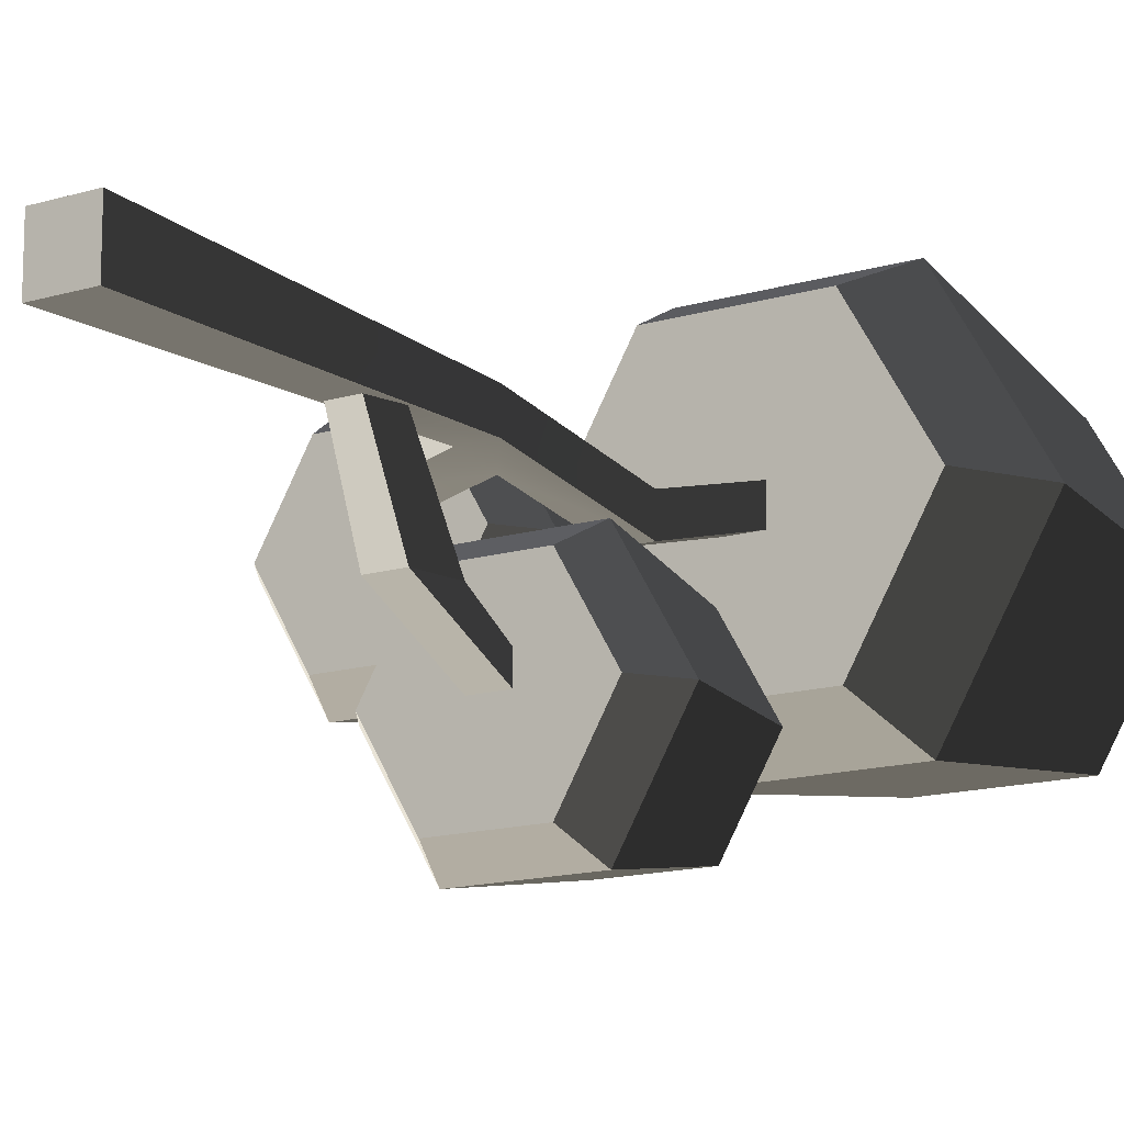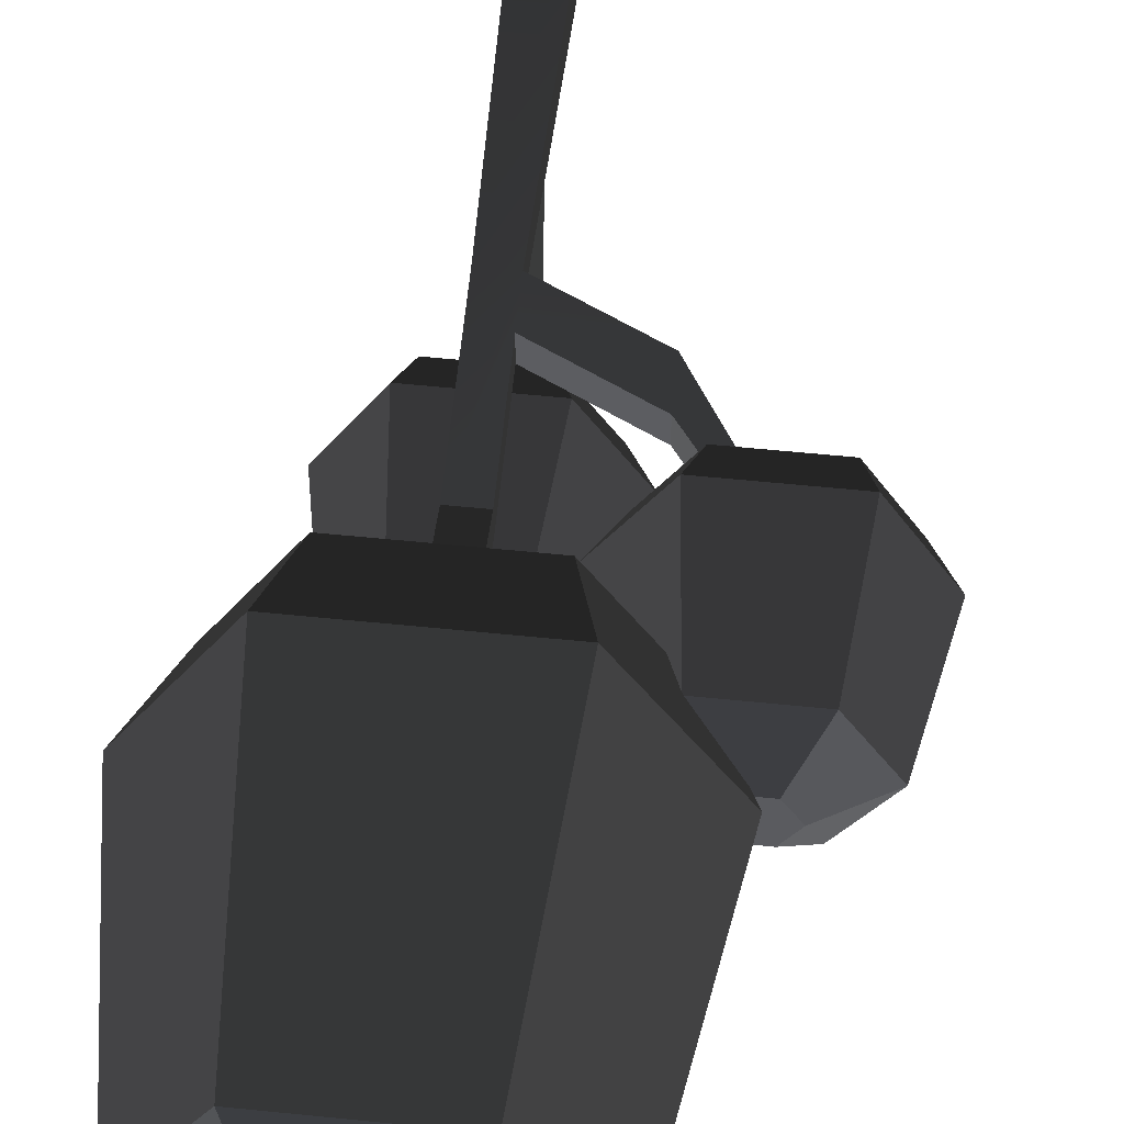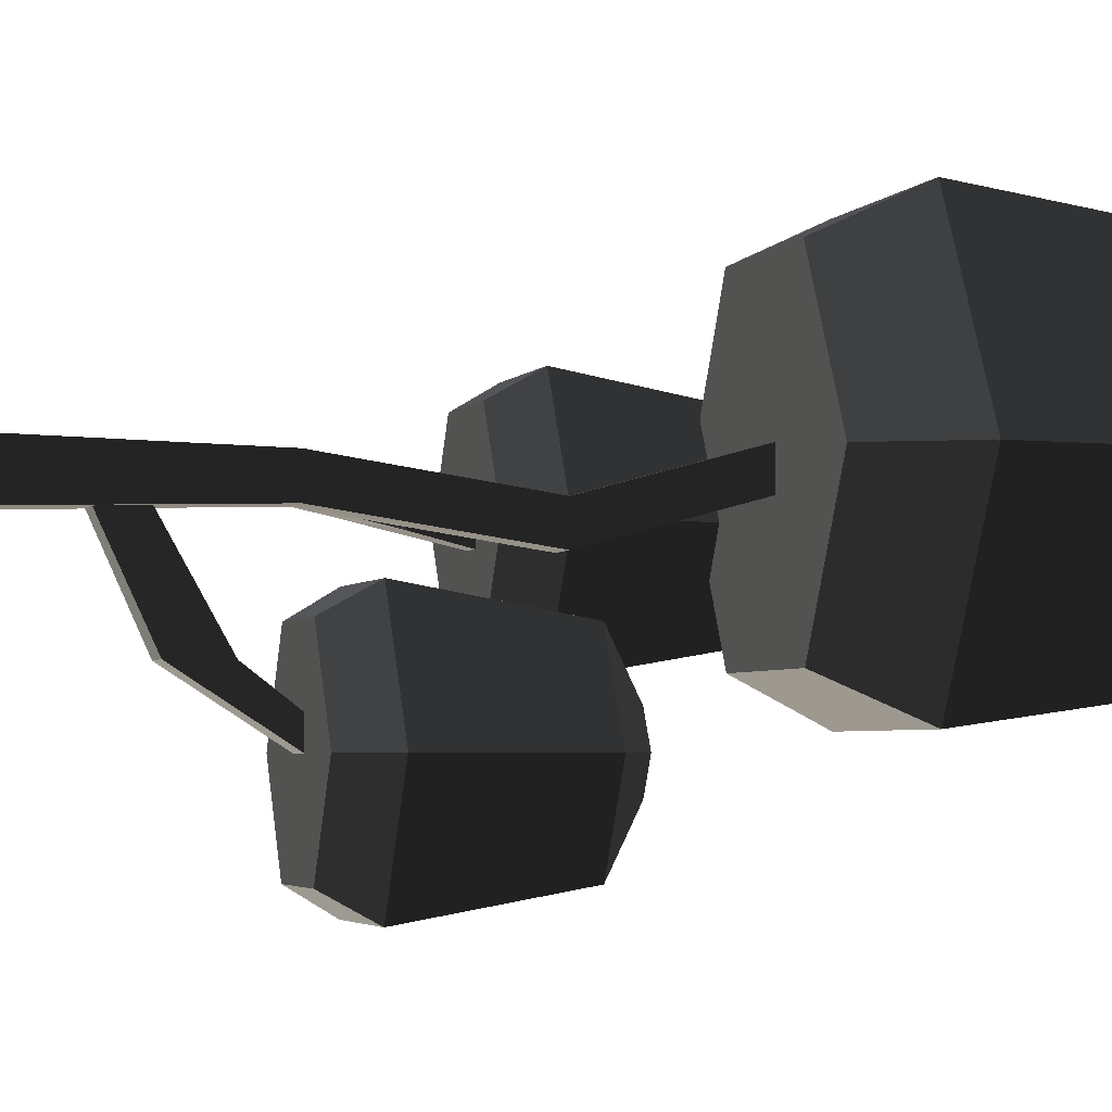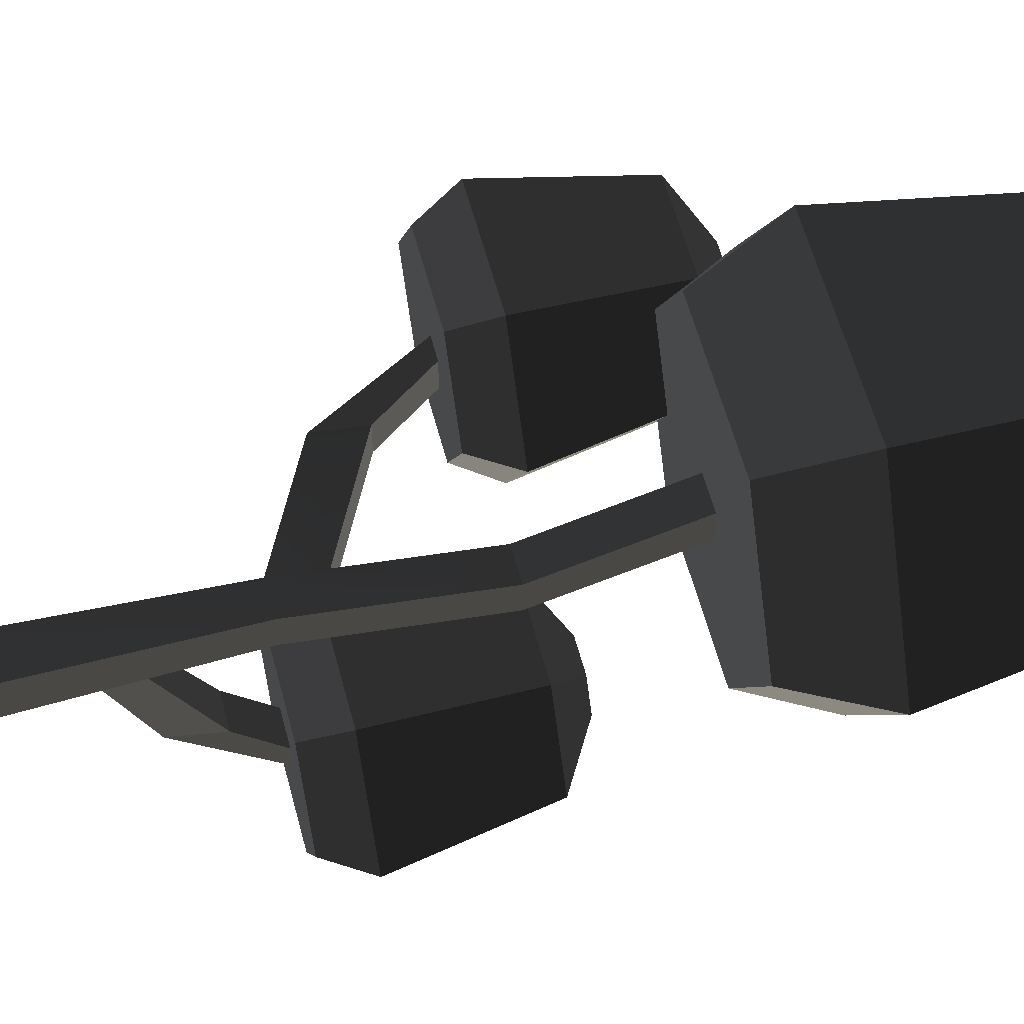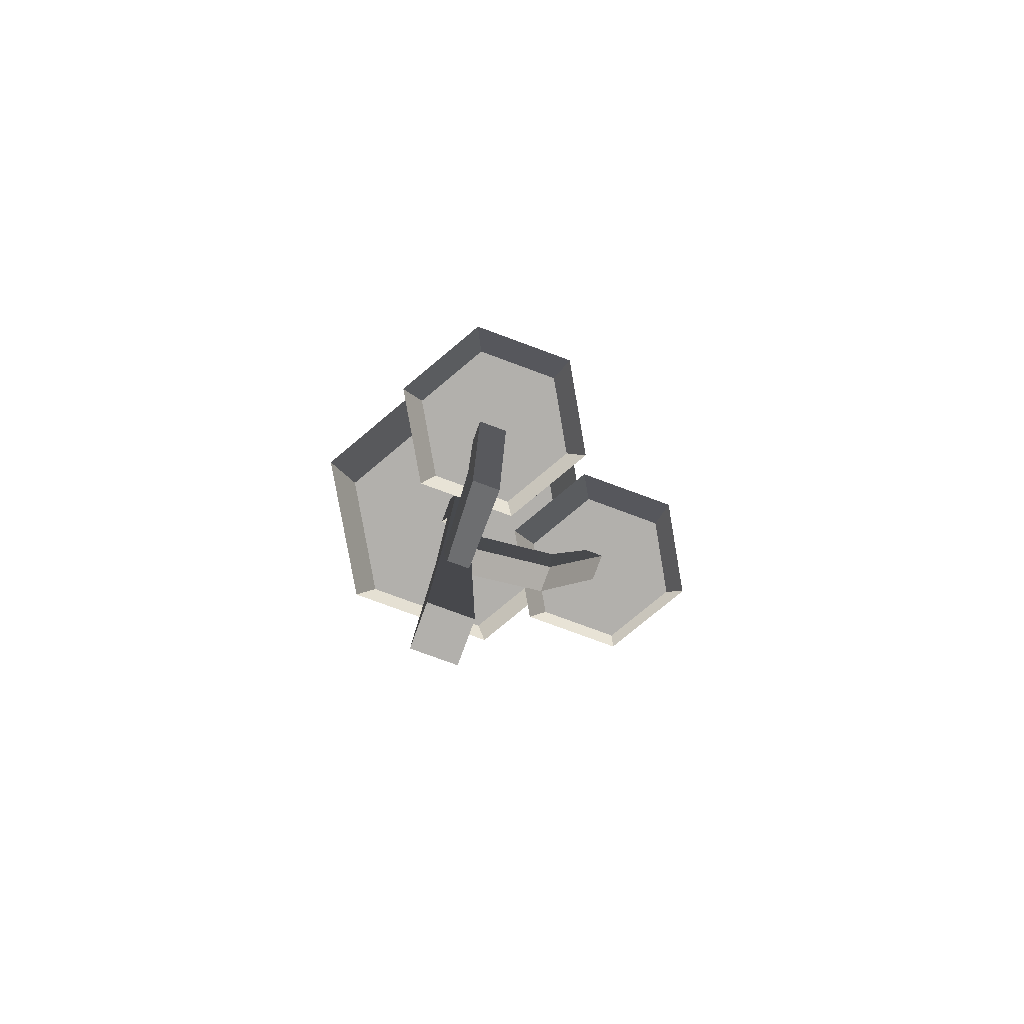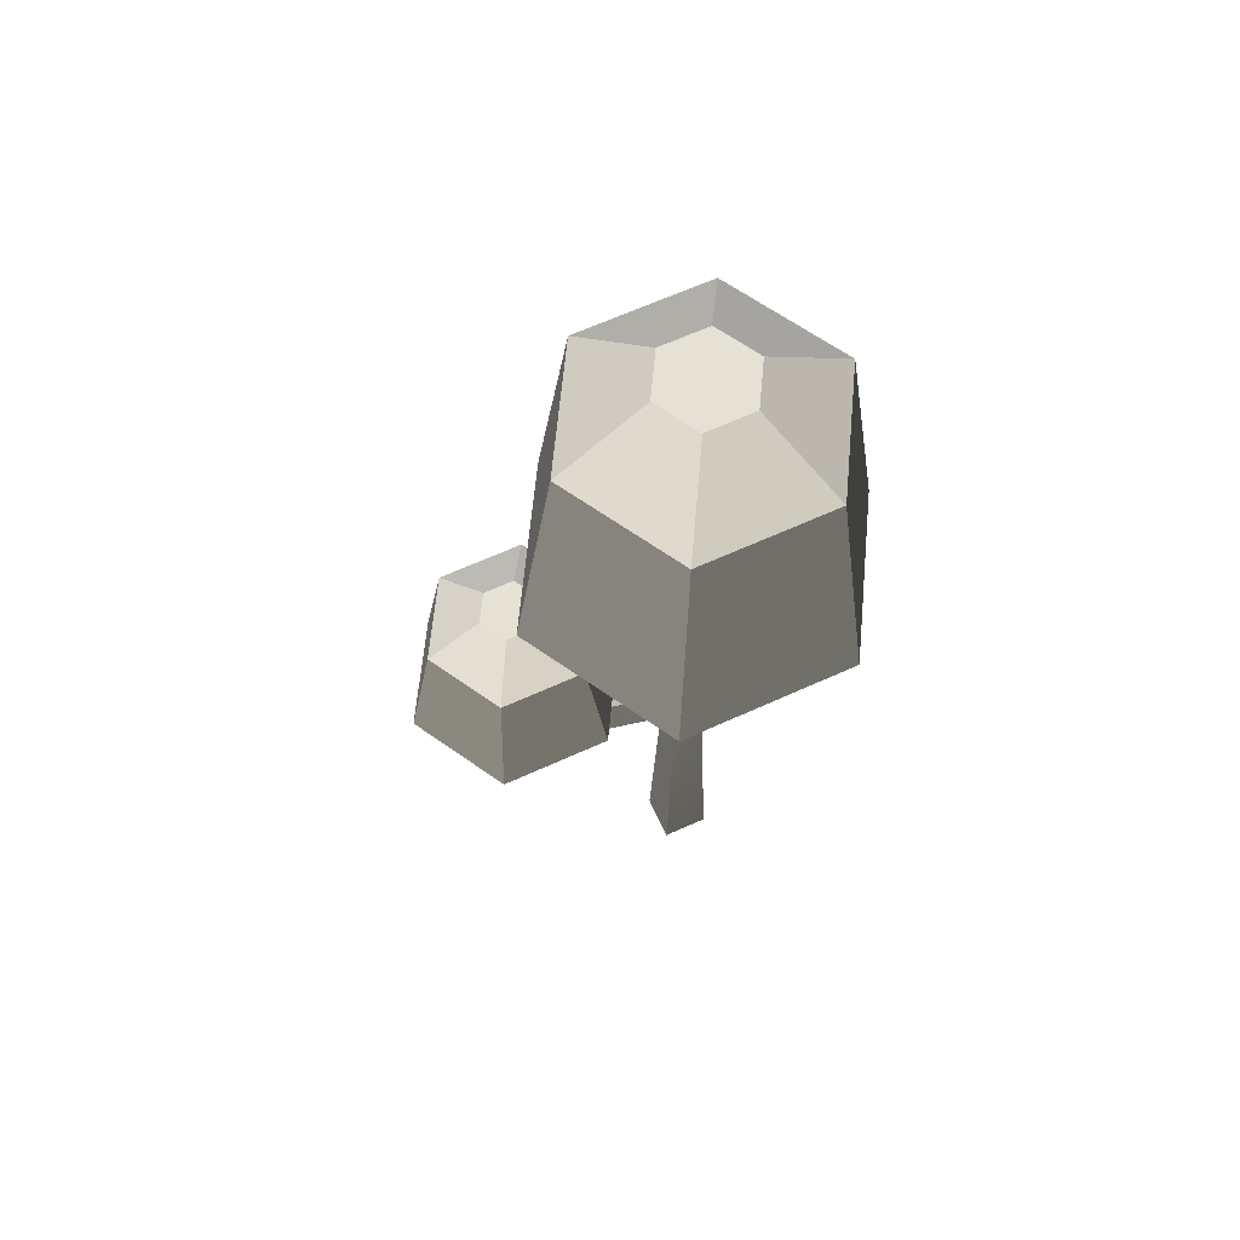
<metadata>
{"format":"obj","ext":"obj","renderer":"f3d","projection":"perspective","resolution":1024,"background":"white","views":[{"elev":-14.2,"azim":33.7,"up":"+Z"},{"elev":56.6,"azim":-173.9,"up":"+Z"},{"elev":-3.0,"azim":74.2,"up":"+Z"},{"elev":57.5,"azim":75.4,"up":"+Z"},{"elev":-78.7,"azim":159.8,"up":"+Y"},{"elev":64.7,"azim":-24.6,"up":"+Y"}]}
</metadata>
<code>
g tree_thin
v 1.182 0 0.2136
v 0.6056 3.294 0.2988
v 0.4734 0 0.2136
v 0.6027 5.001 0.3429
v 0.9693 3.294 0.2988
v 0.6813 3.776 0.3113
v 1.044 3.776 0.3113
v 1.053 5.001 0.3429
v 0.4734 0 0.9221
v 0.6027 5.001 0.7928
v 1.182 0 0.9221
v 1.053 5.001 0.7928
v 1.053 7.276 0.4428
v 0.6027 5.606 0.6997
v 0.6027 7.276 0.4428
v 0.6027 5.606 0.2498
v 1.053 7.276 -0.007067
v 0.6027 7.276 -0.007067
v -0.8148 6.324 0.6997
v -0.8148 6.324 0.2498
v -0.8148 5.718 0.7928
v -0.8148 5.718 0.3429
v -1.741 7.112 0.5784
v -1.441 7.112 0.5784
v -1.741 7.112 0.1285
v -1.441 7.112 0.1285
v 0.6027 9.076 0.9337
v 0.6027 9.076 0.4838
v 1.053 9.076 0.4838
v 1.097 4.466 -0.9362
v 0.6467 4.466 -0.9362
v 1.179 4.999 -1.36
v 0.7288 4.999 -1.36
v 0.5536 3.861 -0.9362
v 1.003 3.861 -0.9362
v 0.7288 4.999 -1.693
v 1.179 4.999 -1.693
v 1.053 9.076 0.9337
v -0.9843 7.648 1.739
v -0.1783 7.648 0.3428
v -1.162 7.112 1.432
v -0.533 7.112 0.3428
v -2.419 7.112 1.432
v -2.596 7.648 1.739
v -2.419 7.112 -0.7461
v -1.162 7.112 -0.7461
v -2.596 7.648 -1.053
v -0.9843 7.648 -1.053
v -3.402 7.648 0.3428
v -3.048 7.112 0.3428
v -3.031 9.533 0.3428
v -2.411 9.533 -0.7321
v -2.239 9.991 0.3428
v -2.015 9.991 -0.04586
v -2.411 9.533 1.418
v -2.015 9.991 0.7314
v -1.17 9.533 -0.7321
v -1.566 9.991 -0.04586
v -1.275 13.98 0.7941
v -1.883 10.16 0.7941
v -0.2577 13.98 -0.968
v -0.5616 10.16 -1.494
v -1.77 9.949 0.7941
v -1.756 9.991 0.7314
v -1.436 9.991 0.1783
v -0.9175 9.533 -0.2953
v -0.2709 9.076 -0.9909
v -0.75 9.076 -0.161
v 3.402 10.16 0.7941
v 2.794 13.98 0.7941
v 2.081 10.16 -1.494
v 1.777 13.98 -0.968
v 2.081 10.16 3.083
v 1.79 9.076 2.579
v 2.821 9.076 0.7941
v -1.011 9.076 1.298
v -0.2709 9.076 2.579
v -0.4591 9.076 0.3428
v 1.79 9.076 -0.9909
v -0.5616 10.16 3.083
v -0.2577 13.98 2.556
v -1.186 9.533 1.418
v -1.167 9.501 1.423
v 1.128 14.9 0.1571
v 1.495 14.9 0.7941
v 1.777 13.98 2.556
v 0.3919 14.9 0.1571
v 0.02403 14.9 0.7941
v 0.3919 14.9 1.431
v 1.128 14.9 1.431
v -0.3166 7.421 -1.687
v 0.4758 7.879 -1.687
v 0.304 7.421 -0.6117
v 0.7002 7.879 -1.298
v 0.304 7.421 -2.762
v 1.545 7.421 -2.762
v 0.7002 7.879 -2.075
v 1.149 7.879 -2.075
v 1.373 7.879 -1.687
v 2.166 7.421 -1.687
v 1.731 5.536 -0.2907
v 0.1186 5.536 -0.2907
v 1.545 7.421 -0.6117
v 1.553 4.999 -0.5978
v 0.2959 4.999 -0.5978
v 0.2959 4.999 -2.775
v 1.553 4.999 -2.775
v 0.1186 5.536 -3.083
v 1.731 5.536 -3.083
v 1.149 7.879 -1.298
v -0.6874 5.536 -1.687
v 2.536 5.536 -1.687
v -0.3328 4.999 -1.687
v 2.182 4.999 -1.687
f 2 1 3
f 3 4 2
f 2 5 1
f 4 6 2
f 1 5 7
f 7 8 1
f 7 6 8
f 6 4 8
f 3 9 10
f 10 4 3
f 9 3 1
f 1 11 9
f 12 11 1
f 1 8 12
f 9 11 12
f 12 10 9
f 10 12 13
f 13 14 10
f 13 15 14
f 8 4 16
f 16 17 8
f 16 18 17
f 20 19 14
f 14 16 20
f 21 10 14
f 14 19 21
f 16 4 22
f 22 20 16
f 22 21 19
f 19 20 22
f 21 22 4
f 4 10 21
f 23 21 19
f 19 24 23
f 20 22 25
f 25 26 20
f 24 19 20
f 20 26 24
f 22 21 23
f 23 25 22
f 15 27 28
f 28 18 15
f 18 16 15
f 14 15 16
f 17 18 28
f 28 29 17
f 31 30 32
f 32 33 31
f 35 34 31
f 31 30 35
f 34 31 33
f 33 36 34
f 30 7 5
f 5 35 30
f 30 31 6
f 6 7 30
f 2 34 35
f 35 5 2
f 35 34 36
f 36 37 35
f 2 6 31
f 31 34 2
f 13 12 8
f 13 8 17
f 13 17 29
f 29 38 13
f 15 13 38
f 38 27 15
f 30 35 37
f 37 32 30
f 40 39 41
f 41 42 40
f 43 41 39
f 39 44 43
f 46 45 47
f 47 48 46
f 50 49 47
f 47 45 50
f 49 51 52
f 52 47 49
f 52 51 53
f 53 54 52
f 53 51 55
f 55 56 53
f 43 50 45
f 45 25 43
f 45 46 25
f 46 26 25
f 43 25 23
f 23 41 43
f 26 46 41
f 23 24 41
f 24 26 41
f 46 42 41
f 49 44 55
f 55 51 49
f 40 42 46
f 46 48 40
f 48 47 52
f 52 57 48
f 43 44 49
f 49 50 43
f 57 52 54
f 54 58 57
f 60 59 61
f 61 62 60
f 64 63 60
f 60 62 64
f 62 65 64
f 62 66 65
f 62 67 66
f 68 66 67
f 70 69 71
f 71 72 70
f 69 73 74
f 74 75 69
f 77 76 78
f 78 67 77
f 67 28 77
f 67 79 28
f 79 29 28
f 79 38 29
f 77 28 27
f 27 74 77
f 27 38 74
f 38 79 74
f 79 75 74
f 78 68 67
f 60 80 81
f 81 59 60
f 77 74 73
f 73 80 77
f 77 80 60
f 60 82 77
f 82 83 77
f 60 63 82
f 77 83 76
f 71 62 61
f 61 72 71
f 72 84 85
f 85 70 72
f 80 73 86
f 86 81 80
f 72 61 87
f 87 84 72
f 86 73 69
f 69 70 86
f 79 67 62
f 62 71 79
f 87 88 89
f 89 90 87
f 90 84 87
f 90 85 84
f 89 81 86
f 86 90 89
f 61 59 88
f 88 87 61
f 85 90 86
f 86 70 85
f 88 59 81
f 81 89 88
f 69 75 79
f 79 71 69
f 57 58 65
f 65 66 57
f 44 39 83
f 83 55 44
f 83 82 55
f 92 91 93
f 93 94 92
f 96 95 97
f 97 98 96
f 95 91 92
f 92 97 95
f 96 98 99
f 99 100 96
f 102 101 103
f 103 93 102
f 105 104 101
f 101 102 105
f 107 106 108
f 108 109 107
f 97 92 94
f 94 110 97
f 110 98 97
f 110 99 98
f 56 55 82
f 82 63 56
f 56 63 64
f 78 40 48
f 48 68 78
f 48 66 68
f 48 57 66
f 111 102 93
f 93 91 111
f 111 91 95
f 95 108 111
f 100 112 109
f 109 96 100
f 105 102 111
f 111 113 105
f 99 110 103
f 103 100 99
f 94 93 103
f 103 110 94
f 113 111 108
f 108 106 113
f 112 114 107
f 107 109 112
f 109 108 95
f 95 96 109
f 76 83 39
f 39 40 76
f 40 78 76
f 103 101 112
f 112 100 103
f 54 53 56
f 56 64 54
f 64 58 54
f 64 65 58
f 105 113 106
f 106 36 105
f 106 107 36
f 107 37 36
f 107 32 37
f 105 36 33
f 33 104 105
f 33 32 104
f 32 107 104
f 107 114 104
f 112 101 104
f 104 114 112

</code>
